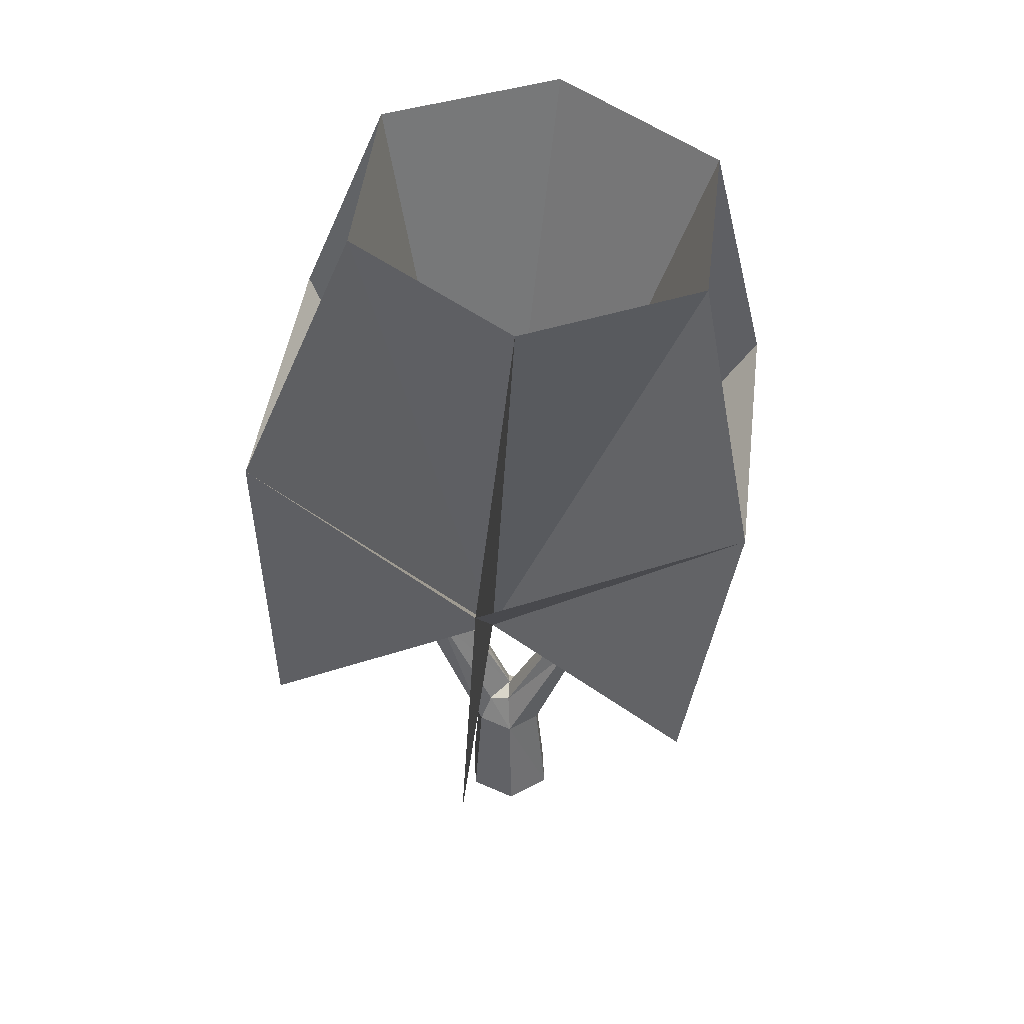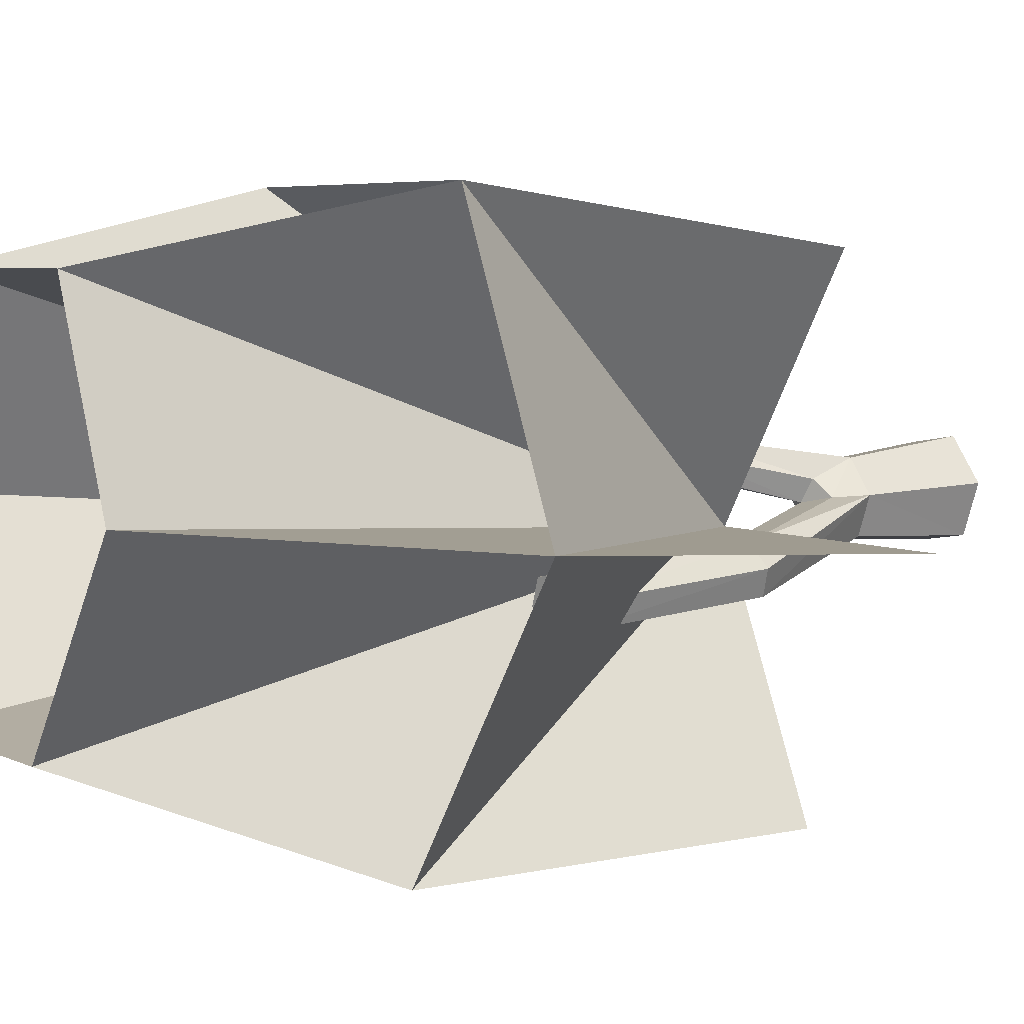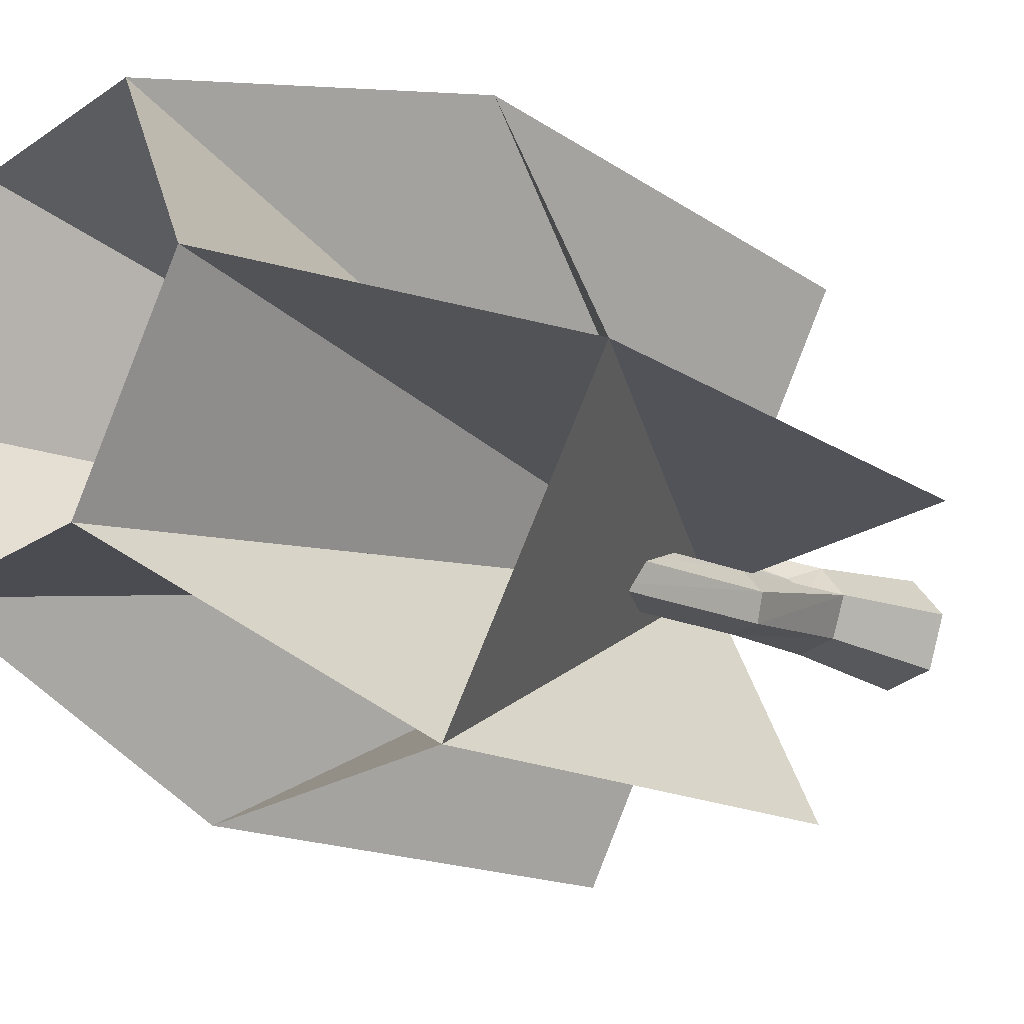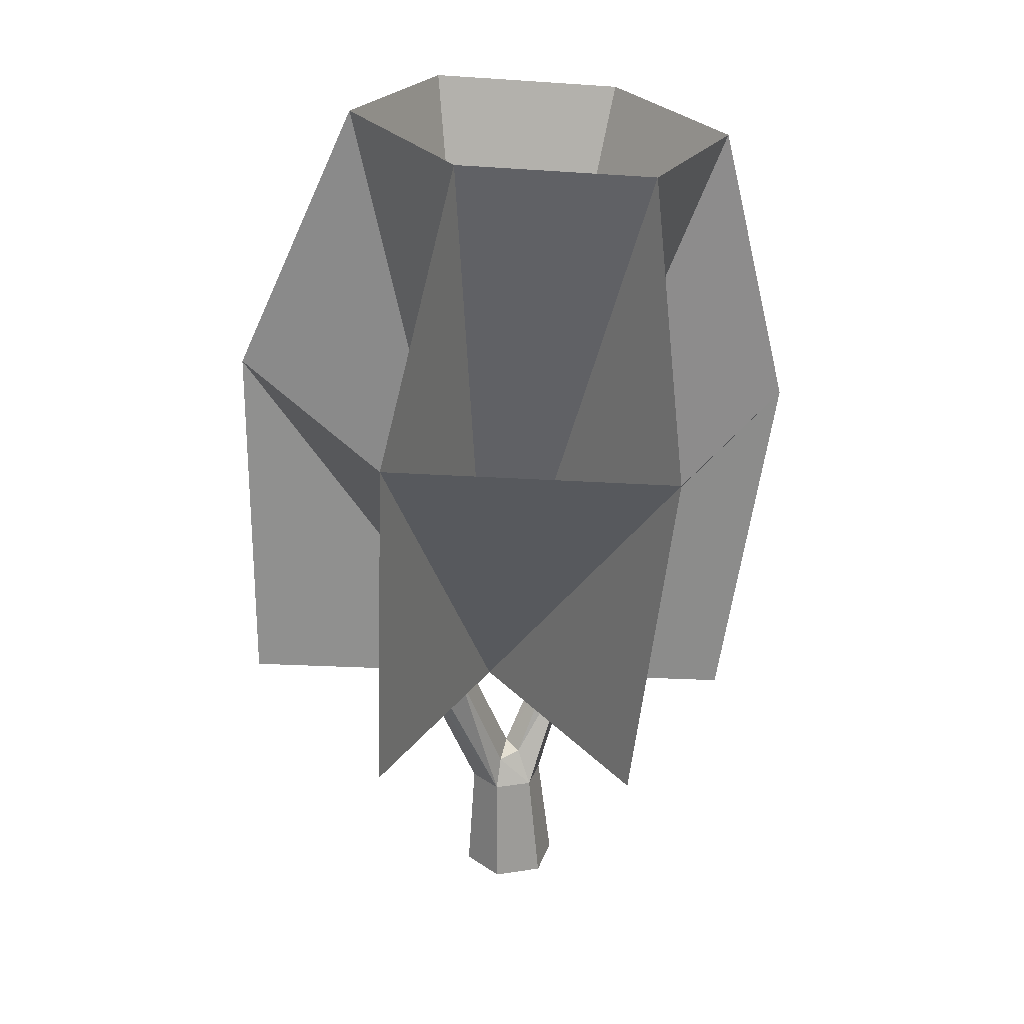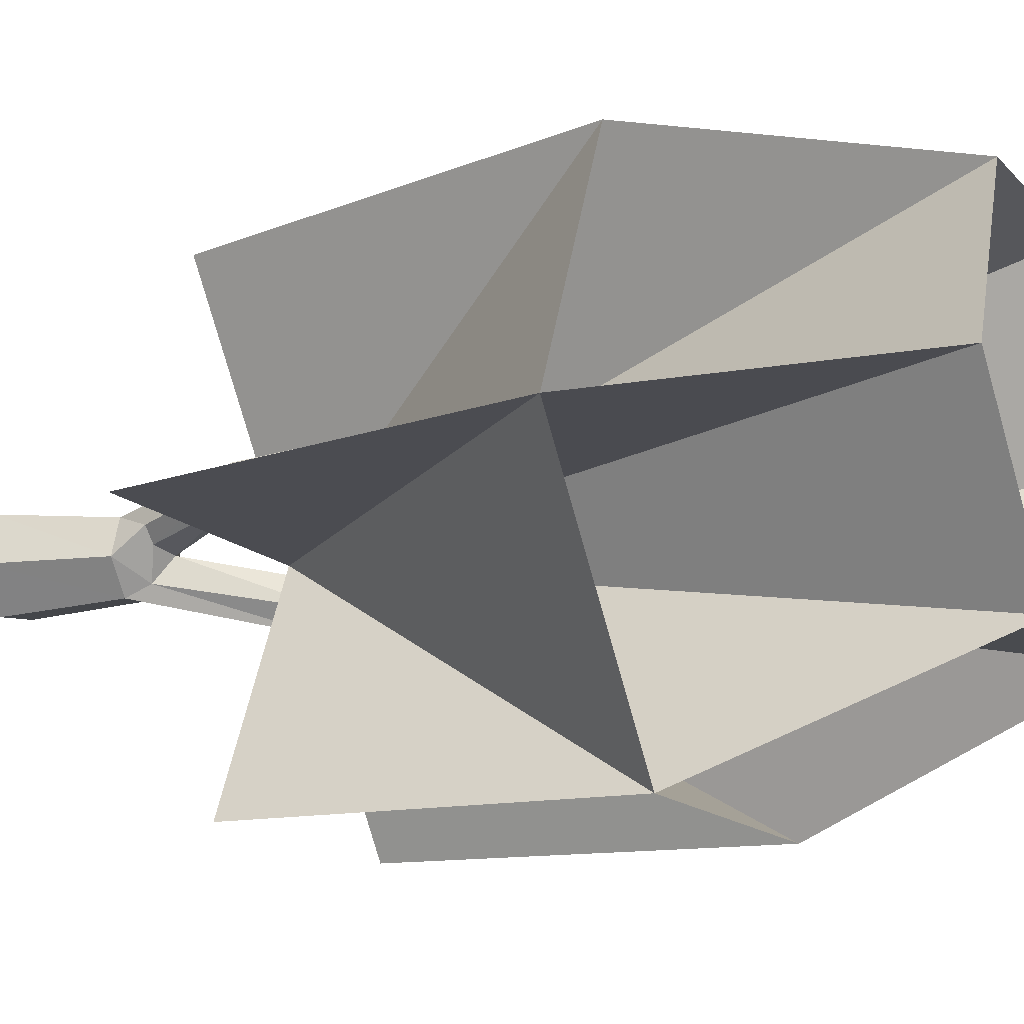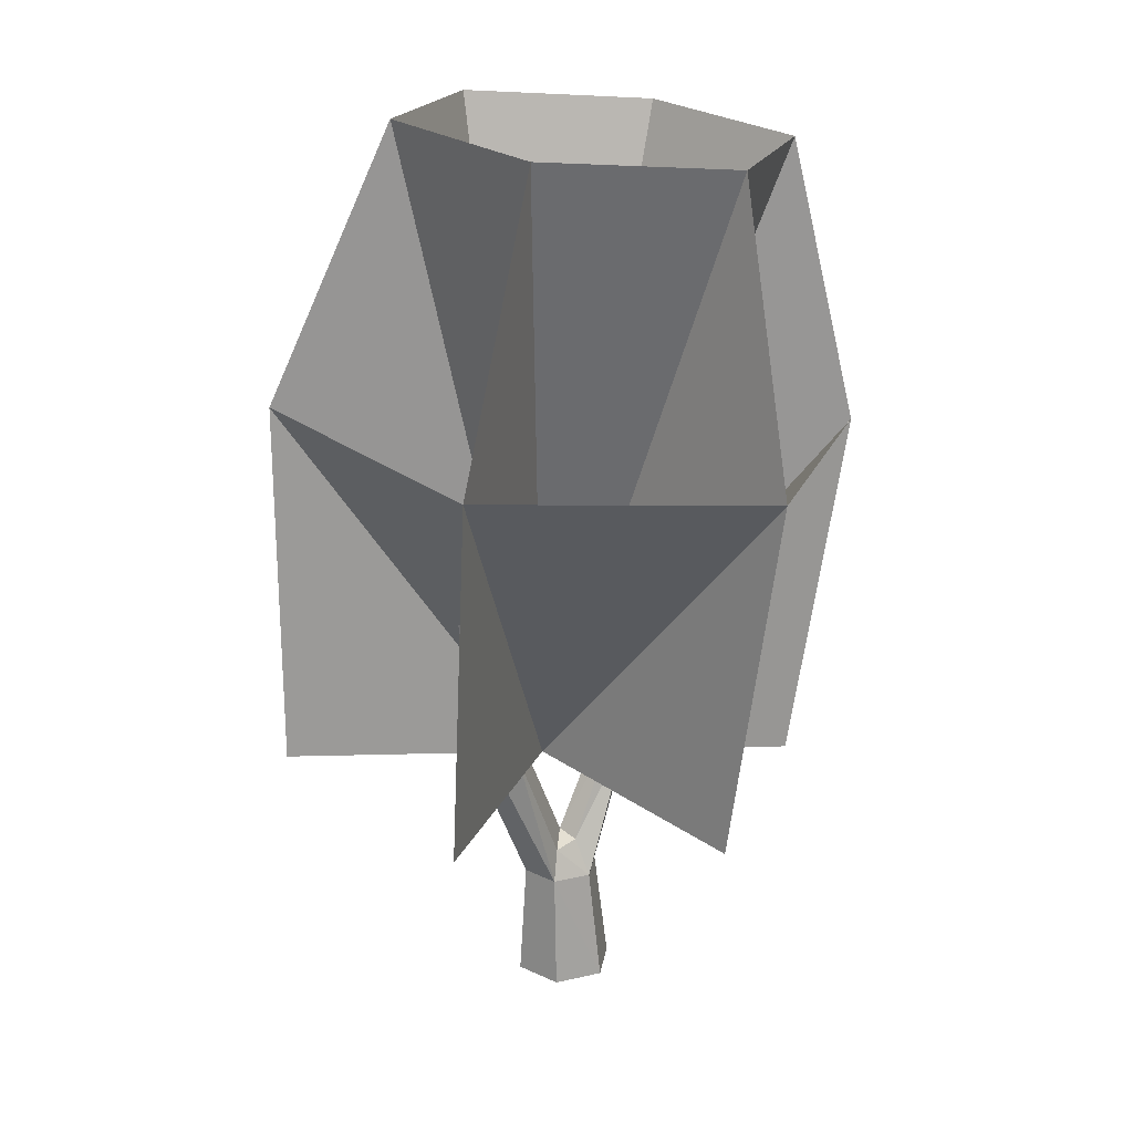
<metadata>
{"format":"obj","ext":"obj","renderer":"f3d","projection":"perspective","resolution":1024,"background":"white","views":[{"elev":45.4,"azim":-23.3,"up":"+Y"},{"elev":5.0,"azim":-125.8,"up":"+Z"},{"elev":-20.6,"azim":-132.0,"up":"+Z"},{"elev":26.7,"azim":-64.4,"up":"+Y"},{"elev":-14.3,"azim":113.0,"up":"+Z"},{"elev":22.9,"azim":-72.3,"up":"+Y"}]}
</metadata>
<code>
o OW_LOB_TREE_V4
v 4.852 8.611 -7.416
v 4.818 29.61 -3.986
v -3.377 21.06 -7.574
v 4.778 28.84 7.007
v 5.804 19.4 9.031
v 9.131 7.865 0.03623
v 4.797 7.57 7.488
v -3.817 8.021 7.488
v -8.096 8.767 0.03623
v -3.762 9.062 -7.416
v 0.5176 8.316 0.03623
v -4.733 29.72 1.51
v 3.094 7.909 2.276
v -1.048 15.69 -0.7148
v 1.973 0.02439 1.927
v -8.562 20.73 0.7282
v 10.63 19.73 0.7282
v -3.793 19.9 9.031
v 5.864 20.56 -7.574
v -0.4087 9.195 -1.069
v 7.975 29.06 1.51
v -1.576 29.17 7.007
v -1.536 29.94 -3.986
v 2.865 14.14 1.704
v 2.188 4.859 1.113
v -0.08531 0.02439 -0.6142
v -1.306 15.6 -2.176
v 1.037 5.157 0.4877
v 3.043 14.14 2.729
v 2.545 0.02439 0.4123
v -0.6572 0.02439 0.901
v 3.819 14.02 2.101
v 1.387 3.839 -0.6398
v -2.137 15.57 -2.06
v -1.878 15.66 -0.5989
v 1.516 0.02439 -0.8586
v 0.3719 0.02439 2.172
v 2.546 8.11 2.354
v 0.5183 3.802 1.705
v -0.2841 3.802 0.7164
v -1.731 8.88 -1.618
v 0.1504 3.821 -0.4562
v -0.7617 15.66 -1.503
v -2.423 15.6 -1.272
v -0.7193 9.297 -0.2922
v 3.619 14.06 2.652
v -2.043 8.982 -0.8418
v 2.195 8.256 1.886
v 2.665 14.18 2.255
v 3.441 14.06 1.627
v 2.943 7.998 1.265
v 0.1475 4.798 0.672
v -1.536 9.191 -0.1786
v 2.394 8.2 1.342
v 0.6938 5.025 1.16
v 1.755 3.821 1.522
v -0.9144 8.986 -1.731
v 1.321 4.616 -0.2932
v 1.825 4.919 0.6465
v 3.293 7.853 1.732
v 2.19 3.839 0.3493
f 41 57 42
f 42 40 41
f 57 27 20
f 20 43 45
f 60 32 13
f 38 29 48
f 30 36 33
f 40 31 37
f 14 45 43
f 35 44 53
f 50 51 54
f 39 56 38
f 56 39 15
f 30 33 61
f 48 29 49
f 51 50 32
f 61 15 30
f 40 26 31
f 46 13 32
f 28 59 58
f 20 28 58
f 27 57 41
f 45 14 35
f 36 26 33
f 37 15 39
f 13 46 38
f 13 38 56
f 48 55 38
f 45 35 53
f 40 37 39
f 39 38 55
f 27 41 34
f 41 47 34
f 42 33 26
f 42 26 40
f 20 27 43
f 44 34 47
f 45 28 20
f 45 53 28
f 29 38 46
f 41 40 47
f 53 44 47
f 54 48 24
f 55 48 28
f 48 49 24
f 24 50 54
f 59 28 51
f 51 32 60
f 52 28 53
f 39 52 40
f 40 53 47
f 40 52 53
f 54 28 48
f 51 28 54
f 28 52 55
f 55 52 39
f 56 15 61
f 56 25 13
f 42 57 33
f 20 58 57
f 33 57 58
f 33 58 61
f 25 58 59
f 59 51 60
f 59 60 25
f 60 13 25
f 61 25 56
f 25 61 58
f 23 3 11
f 23 11 3
f 2 11 19
f 2 19 11
f 17 11 19
f 12 11 16
f 12 16 11
f 16 11 18
f 22 11 4
f 21 4 11
f 21 11 17
f 21 17 11
f 22 11 18
f 22 18 11
f 4 11 5
f 4 5 11
f 19 11 1
f 19 1 11
f 17 11 6
f 17 6 11
f 5 7 11
f 5 11 7
f 18 11 8
f 18 8 11
f 16 11 9
f 16 9 11
f 3 10 11
f 3 11 10
f 12 23 11
f 16 3 11
f 17 5 11
f 18 11 5
f 3 19 11
f 21 11 2
f 12 11 22
f 23 2 11

</code>
